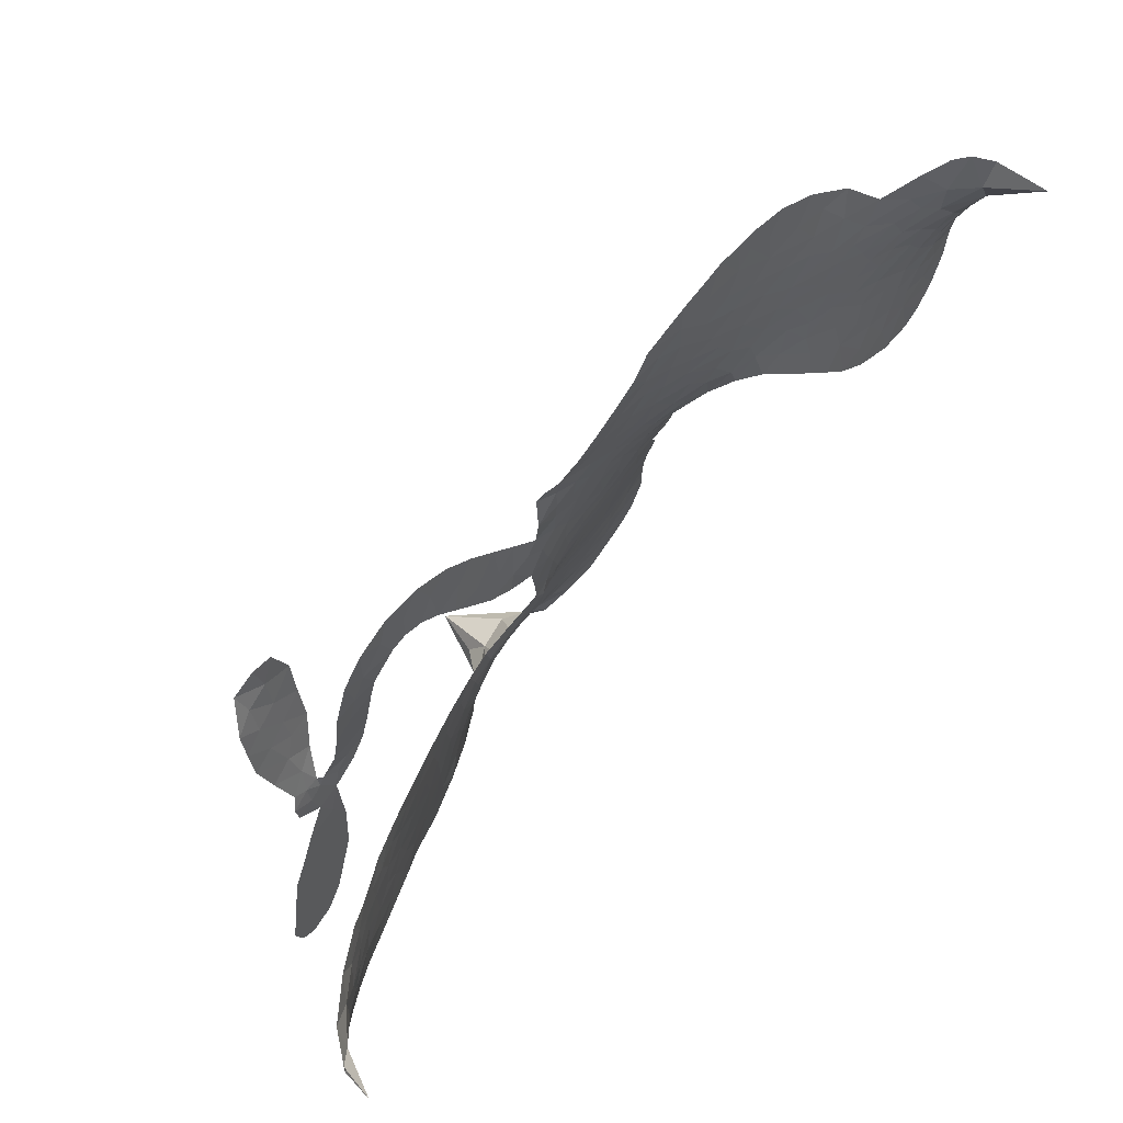
<metadata>
{"format":"obj","ext":"obj","renderer":"f3d","projection":"perspective","resolution":1024,"background":"white","views":[{"elev":51.9,"azim":128.2,"up":"+Y"}]}
</metadata>
<code>
v 0.8343 0.5286 0.2257
v 0.8439 0.6099 0.2142
v 0.8751 0.6844 0.1893
v 0.8484 0.7422 0.1564
v 0.8491 0.799 0.1258
v 0.8805 0.8748 0
v 0.9191 0.9225 0.102
v 0.9637 0.9502 0.135
v 1.007 0.9611 0.1547
v 1.071 0.9516 0.1819
v 1.143 0.9187 0.2241
v 1.211 0.9766 0.2597
v 1.303 1.017 0.2811
v 1.384 1.033 0.2947
v 1.451 1.027 0.3046
v 1.542 0.9988 0.3194
v 1.711 0.8731 0.357
v 1.732 0.8063 0.3705
v 1.83 0.5272 0.4716
v 1.854 0.5103 0.486
v 1.867 0.484 0.5
v 1.837 0.3122 0.5272
v 2.332 0.2668 0.6118
v 2.358 -0.08169 0.6795
v 2.37 -0.07707 0.6864
v 2.344 0.1013 0.7179
v 2.358 0.2693 0.7338
v 2.399 0.3384 0.7382
v 2.449 0.3383 0.741
v 2.497 0.2991 0.75
v 2.517 0.2004 0.73
v 2.501 0.0691 0.7164
v 2.432 -0.07985 0.6913
v 2.441 -0.1177 0.6867
v 2.433 -0.1491 0.6845
v 2.376 -0.175 0.6806
v 2.417 -0.2501 0.6797
v 2.473 -0.3663 0.6797
v 2.501 -0.5404 0.6797
v 2.479 -0.583 0.6797
v 2.443 -0.5955 0.6797
v 2.388 -0.5688 0.6797
v 2.352 -0.5179 0.6797
v 2.308 -0.3882 0.6797
v 2.324 -0.1518 0.6784
v 1.829 0.1715 0.5463
v 1.776 0.02081 0.5748
v 1.75 0.005911 0.5774
v 1.706 0.01136 0.5876
v 1.696 -0.007961 0.6008
v 1.701 -0.02852 0.6103
v 1.688 -0.1709 0.669
v 1.736 -0.2502 0.7013
v 1.87 -0.2767 0.6935
v 2.244 -0.266 0.5832
v 2.353 -0.2683 0.546
v 2.448 -0.2844 0.5055
v 2.508 -0.2763 0.4795
v 2.684 -0.3321 0.3786
v 2.729 -0.3751 0.324
v 2.738 -0.4153 0.25
v 2.708 -0.4598 0.3476
v 2.644 -0.498 0.4048
v 2.38 -0.5564 0.5381
v 2.158 -0.5714 0.6229
v 2.046 -0.6007 0.662
v 1.944 -0.5944 0.6969
v 1.76 -0.6069 0.7854
v 1.688 -0.601 0.8353
v 1.606 -0.5755 1
v 1.488 -0.4989 0.7852
v 1.389 -0.3794 0.7241
v 1.322 -0.1673 0.6592
v 1.315 -0.08156 0.64
v 1.393 0.1352 0.5732
v 1.39 0.1967 0.5548
v 1.425 0.244 0.5366
v 1.436 0.2943 0.5138
v 1.419 0.3664 0.488
v 1.43 0.3878 0.4836
v 1.455 0.3965 0.475
v 1.46 0.4171 0.4601
v 1.438 0.5026 0.3966
v 1.398 0.5281 0.3579
v 1.348 0.5253 0.3262
v 1.14 0.4023 0.2586
v 1.079 0.3752 0.2511
v 0.9938 0.3609 0.2439
v 0.9283 0.3748 0.2394
v 0.8885 0.4014 0.2368
v 0.8517 0.4589 0.2319
v 2.202 0.2654 0.5994
v 2.366 -0.1036 0.682
v 1.492 0.3987 0.4707
v 1.674 0.015 0.5938
v 1.692 -0.1006 0.6381
v 1.451 0.3633 0.4874
v 1.821 0.4776 0.4858
v 1.799 0.09499 0.5622
v 2.247 0.0892 0.6359
v 2.4 -0.08691 0.688
v 2.253 -0.02849 0.6569
v 2.277 -0.09432 0.6682
v 1.429 0.3312 0.4976
v 1.7 0.05389 0.5788
v 2.359 0.01174 0.7066
v 2.395 -0.1291 0.6836
v 2.397 -0.02922 0.6984
v 2.68 -0.408 0.3594
v 2.442 -0.5368 0.6797
v 1.507 0.4695 0.4356
v 1.668 -0.03612 0.6142
v 1.469 0.324 0.5014
v 0.9533 0.4558 0.2382
v 1.004 0.8799 0.1552
v 1.373 0.5952 0.3324
v 1.858 0.3971 0.5019
v 1.743 0.04959 0.574
v 2.343 0.06584 0.6416
v 2.34 -0.01546 0.6585
v 1.63 0.07688 0.5787
v 1.745 0.5212 0.4567
v 1.492 0.2559 0.5268
v 1.473 0.5747 0.378
v 1.738 0.1203 0.5604
v 2.321 -0.09888 0.6737
v 1.59 -0.01036 0.6088
v 2.3 -0.05095 0.6633
v 2.295 0.003287 0.6528
v 1.458 0.1751 0.5563
v 2.494 -0.3826 0.4835
v 2.306 -0.278 0.6798
v 2.424 0.2767 0.7367
v 2.468 -0.004512 0.7065
v 2.487 -0.4528 0.6797
v 0.9486 0.7722 0.1614
v 2.248 0.03345 0.6462
v 2.486 -0.3273 0.4878
v 2.343 -0.2241 0.6796
v 2.386 -0.3674 0.5314
v 2.597 -0.3034 0.436
v 2.55 -0.3477 0.4558
v 1.404 0.9177 0.2996
v 1.733 -0.4899 0.7746
v 0.9029 0.5088 0.2303
v 1.066 0.4818 0.2508
v 0.9417 0.8651 0.111
v 1.614 0.4091 0.4757
v 1.59 -0.1266 0.6496
v 2.352 0.1851 0.7265
v 2.418 0.03044 0.709
v 0.904 0.7343 0.1686
v 0.9777 0.6644 0.2103
v 0.9587 0.7168 0.189
v 1.072 0.7314 0.2197
v 1.013 0.7587 0.1922
v 2.514 -0.5278 0.4788
v 2.618 -0.3723 0.4135
v 1.411 0.9784 0.2993
v 1.61 0.8099 0.3529
v 1.728 -0.5511 0.8021
v 1.09 0.4313 0.2536
v 1.238 0.4655 0.2803
v 1.018 0.431 0.2454
v 1.553 0.4232 0.4638
v 1.645 -0.131 0.6517
v 1.614 -0.2233 0.6851
v 1.017 0.7067 0.2092
v 1.073 0.6307 0.2398
v 1.098 0.8272 0.2106
v 0.9975 0.8173 0.1665
v 1.338 0.9544 0.2852
v 1.487 0.9407 0.3145
v 1.671 0.826 0.3597
v 1.85 -0.6003 0.7377
v 1.652 -0.5126 0.8371
v 1.538 0.3448 0.4939
v 1.611 0.5377 0.4282
v 1.067 0.7812 0.2071
v 1.156 0.7727 0.2406
v 1.628 0.9392 0.3381
v 1.495 0.5241 0.4059
v 1.782 -0.5255 0.7629
v 1.836 -0.4392 0.7213
v 1.568 0.4888 0.4387
v 1.621 0.8739 0.3449
v 1.789 0.6699 0.4135
v 1.543 0.5538 0.4069
v 1.559 0.9169 0.329
v 1.552 0.6763 0.3697
v 1.672 0.708 0.3864
v 1.528 0.616 0.3811
v 1.69 0.7661 0.3747
v 1.618 0.6222 0.4007
v 1.445 0.6673 0.3427
v 1.762 0.7395 0.3907
v 1.47 0.6243 0.3617
v 1.731 0.6881 0.4009
v 1.685 0.6402 0.408
v 1.748 0.621 0.4239
v 1.701 0.5731 0.4322
v 1.811 0.5992 0.4395
v 1.675 0.5011 0.4521
v 1.77 0.5693 0.4445
v 1.418 0.5708 0.3566
v 1.628 0.02488 0.5947
v 1.582 0.04617 0.5908
v 1.568 0.1505 0.5591
v 1.493 -0.007411 0.6117
v 2.474 0.2438 0.7369
v 2.417 0.2088 0.7299
v 2.406 0.1378 0.722
v 0.9939 0.5408 0.2361
v 1.005 0.4858 0.2418
v 1.729 0.3605 0.5029
v 0.9137 0.6245 0.211
v 1.252 0.5752 0.2908
v 1.676 -0.2284 0.6893
v 1.644 -0.3306 0.7251
v 1.692 -0.291 0.7096
v 1.635 -0.2764 0.705
v 1.53 -0.2782 0.7037
v 1.585 -0.3086 0.7171
v 1.743 -0.3805 0.7315
v 1.509 -0.3849 0.7473
v 1.702 -0.3421 0.7248
v 1.659 -0.4132 0.7615
v 1.778 -0.3177 0.71
v 1.535 -0.3355 0.7274
v 1.352 -0.2744 0.6901
v 1.584 -0.3927 0.7569
v 1.078 0.8875 0.1933
v 1.047 0.8439 0.1846
v 1.273 0.9625 0.2717
v 1.22 0.9074 0.2538
v 1.293 0.9022 0.2745
v 1.24 0.8274 0.2617
v 1.496 1.013 0.3118
v 1.461 0.9814 0.3078
v 1.656 -0.5613 0.8842
v 1.569 -0.5039 0.8518
v 1.149 0.6912 0.2505
v 1.585 0.9697 0.3281
v 1.477 0.8217 0.3236
v 1.522 0.1952 0.5464
v 1.501 0.1178 0.5721
v 1.619 0.2694 0.5222
v 1.556 0.2608 0.5242
v 1.587 0.2125 0.5395
v 1.646 0.1629 0.5533
v 1.426 -0.1142 0.6463
v 2.396 0.08241 0.7155
v 2.452 0.1008 0.7185
v 2.51 0.1349 0.7232
v 2.465 0.1738 0.7269
v 0.9545 0.5064 0.2347
v 0.9358 0.5662 0.2253
v 0.9917 0.6041 0.2266
v 1.794 0.3601 0.5093
v 1.723 0.4425 0.4783
v 0.9254 0.6752 0.1974
v 1.315 0.5666 0.3121
v 1.307 0.6356 0.3038
v 1.291 0.4956 0.2987
v 1.155 0.4884 0.2655
v 1.237 0.5209 0.2851
v 1.174 0.5542 0.2703
v 1.197 0.6313 0.2714
v 1.677 -0.4655 0.7878
v 1.729 -0.4342 0.7543
v 1.609 -0.4523 0.7952
v 1.541 -0.444 0.7847
v 1.822 -0.3749 0.7124
v 2.062 -0.2757 0.6428
v 1.846 -0.3256 0.7002
v 1.897 -0.3723 0.6932
v 1.967 -0.2776 0.6703
v 1.913 -0.4337 0.6962
v 1.882 -0.4868 0.7136
v 2.034 -0.3833 0.6548
v 1.914 -0.3201 0.6848
v 1.821 -0.4877 0.7373
v 1.916 -0.5395 0.7058
v 1.964 -0.3943 0.6767
v 1.988 -0.3356 0.666
v 2 -0.5427 0.6752
v 2.056 -0.331 0.6458
v 2.018 -0.4627 0.6647
v 2.16 -0.3888 0.6146
v 1.952 -0.4814 0.6883
v 2.154 -0.2717 0.6131
v 2.098 -0.3718 0.6342
v 2.08 -0.4297 0.6426
v 2.148 -0.3308 0.6166
v 2.099 -0.5081 0.6397
v 2.241 -0.3471 0.5857
v 1.803 -0.2654 0.7027
v 1.166 0.8583 0.2353
v 1.126 0.7304 0.2374
v 1.091 0.6877 0.2343
v 1.184 0.7338 0.2548
v 1.217 0.7792 0.2592
v 1.218 0.6883 0.2708
v 1.328 0.7816 0.2913
v 1.248 0.7378 0.2734
v 1.296 0.6951 0.2928
v 1.37 0.6811 0.3173
v 1.393 0.6408 0.3315
v 1.438 0.7456 0.3253
v 1.354 0.7328 0.3044
v 1.503 0.8801 0.3226
v 1.437 0.8676 0.3098
v 1.546 0.8316 0.337
v 1.354 0.8584 0.291
v 1.401 0.8093 0.3071
v 1.519 0.7637 0.3424
v 1.548 0.09046 0.5786
v 1.498 0.05515 0.5919
v 1.353 0.02553 0.6113
v 1.438 0.08395 0.5866
v 1.373 0.08014 0.5936
v 1.404 0.03634 0.6036
v 1.387 -0.04506 0.628
v 1.607 0.1225 0.5663
v 1.68 0.1167 0.5645
v 1.715 0.1877 0.5454
v 1.365 -0.1201 0.6483
v 1.463 -0.3077 0.7103
v 0.8787 0.5648 0.2217
v 1.808 0.4187 0.4951
v 1.667 0.4383 0.472
v 1.623 0.4732 0.4535
v 1.662 0.3597 0.4968
v 1.769 0.471 0.4769
v 1.189 0.434 0.2675
v 1.251 0.6208 0.2876
v 1.136 0.6388 0.2543
v 1.107 0.5773 0.2533
v 1.043 0.5776 0.2406
v 2.062 -0.5506 0.6543
v 2.156 -0.457 0.6182
v 1.185 0.8158 0.2449
v 1.294 0.8526 0.2761
v 1.488 0.7125 0.3446
v 1.446 -0.05107 0.6271
v 1.509 -0.1087 0.6437
v 1.334 -0.02814 0.6271
v 1.77 0.1747 0.5475
v 1.805 0.2439 0.5353
v 1.667 0.2308 0.5342
v 1.734 0.269 0.5264
v 1.758 0.4093 0.4925
v 1.601 0.3364 0.4999
v 1.111 0.5234 0.2572
v 2.17 -0.5137 0.6153
v 2.271 -0.5641 0.5793
v 2.28 -0.46 0.5739
v 2.215 -0.5679 0.6006
v 2.241 -0.5128 0.5895
v 2.313 -0.5127 0.5625
v 2.218 -0.4652 0.5968
v 2.245 -0.4081 0.5858
v 2.372 -0.4481 0.538
v 2.311 -0.3734 0.561
v 2.344 -0.3249 0.5482
v 2.401 -0.3158 0.525
v 2.299 -0.2673 0.5649
v 2.046 0.2616 0.5668
v 2.059 0.405 0.5732
v 1.78 0.298 0.5228
v 1.685 0.2992 0.5162
v 2.374 -0.5025 0.5385
v 2.457 -0.4685 0.5021
v 2.447 -0.542 0.5102
v 2.559 -0.4235 0.4493
v 2.287 -0.317 0.569
v 1.953 0.2103 0.5522
v 2.504 -0.4356 0.4787
v 2.58 -0.5129 0.4437
v 2.54 -0.4756 0.4618
v 2.602 -0.4602 0.4252
v 1.937 0.3514 0.5547
v 1.85 0.2619 0.5374
v 1.886 0.3268 0.5441
v 2.41 -0.4652 0.6797
v 2.441 -0.4149 0.6797
v 2.384 -0.3427 0.6797
v 2.33 -0.4533 0.6797
v 2.377 -0.4094 0.6797
v 0.9077 0.8144 0.1157
v 1.614 -0.06638 0.6274
v 1.555 -0.06624 0.6288
v 1.616 0.6823 0.3826
v 1.617 0.7462 0.3671
v 1.648 0.5781 0.4213
v 1.438 -0.4402 0.7518
v 1.449 -0.381 0.7348
v 2.203 -0.3052 0.5978
v 1.403 -0.204 0.6725
v 1.47 -0.234 0.685
v 1.538 -0.1988 0.6748
v 1.454 -0.1713 0.6639
v 1.584 -0.1797 0.6685
v 1.503 -0.1618 0.6614
v 2.323 -0.4232 0.5572
v 2.433 -0.4109 0.5116
v 2.442 -0.359 0.5075
v 1.927 0.2744 0.5506
v 1.893 0.1899 0.5468
v 1.988 0.2749 0.5592
v 1.993 0.38 0.564
v 2.131 0.2962 0.5828
v 2.031 0.3316 0.5674
v 2.089 0.2842 0.5747
v 2.222 0.3912 0.5922
v 2.105 0.3591 0.5786
v 2.176 0.3489 0.5888
v 2.14 0.4132 0.5826
v 2.171 0.2908 0.591
v 2.443 -0.3076 0.6797
v 2.366 -0.2836 0.6797
v 2.306 -0.3338 0.6797
v 1.562 0.7287 0.3594
v 1.336 -0.2209 0.6737
v 1.411 -0.269 0.6931
v 1.37 -0.3273 0.7075
v 1.42 -0.3342 0.7149
v 1.889 0.2362 0.545
v 2.35 0.1611 0.6259
v 2.307 0.1104 0.6334
v 2.242 0.1911 0.6169
v 2.246 0.1424 0.6262
v 2.299 0.1826 0.6213
v 2.28 0.2471 0.6111
v 2.292 0.3358 0.6019
v 2.236 0.3232 0.5981
v 1.854 -0.533 0.7309
v 1.801 -0.573 0.7601
f 112 206 391
f 186 160 174
f 75 130 76
f 203 122 201
f 105 121 206
f 45 107 93
f 51 50 112
f 123 78 77
f 89 88 114
f 125 118 99
f 1 91 145
f 162 164 87
f 25 108 106
f 43 42 110
f 80 79 97
f 126 93 24
f 58 138 142
f 179 299 180
f 128 129 102
f 105 125 325
f 52 166 167
f 143 159 172
f 240 176 70
f 142 138 131
f 176 240 161
f 223 231 219
f 59 158 109
f 95 112 50
f 117 21 98
f 113 94 97
f 97 104 113
f 104 78 113
f 349 383 22
f 166 112 391
f 105 95 49
f 74 73 327
f 51 112 96
f 82 94 111
f 107 34 101
f 52 218 53
f 323 345 322
f 203 260 122
f 90 89 114
f 167 221 218
f 145 256 257
f 91 90 114
f 298 232 170
f 98 19 334
f 282 183 437
f 77 76 130
f 4 3 152
f 152 5 4
f 56 365 366
f 45 126 103
f 115 9 8
f 8 7 147
f 45 139 36
f 106 151 252
f 147 7 6
f 381 158 375
f 114 145 91
f 246 208 245
f 136 154 156
f 10 9 115
f 19 122 334
f 205 83 124
f 17 174 18
f 84 205 116
f 165 111 94
f 182 83 111
f 162 146 164
f 239 15 159
f 206 207 127
f 129 137 102
f 236 234 235
f 350 250 326
f 172 159 14
f 180 302 342
f 126 45 93
f 322 318 320
f 239 238 15
f 211 150 212
f 5 152 390
f 136 152 154
f 25 93 101
f 31 30 210
f 107 45 36
f 124 192 197
f 161 183 144
f 119 430 137
f 120 119 129
f 296 364 376
f 359 361 355
f 287 274 285
f 363 373 406
f 276 285 281
f 50 49 95
f 53 218 220
f 275 54 297
f 49 48 118
f 126 128 103
f 274 287 294
f 58 57 138
f 78 123 113
f 407 406 131
f 118 105 49
f 375 158 142
f 68 161 69
f 61 109 62
f 421 139 132
f 109 60 59
f 166 52 96
f 423 394 160
f 60 109 61
f 348 349 351
f 85 84 116
f 141 58 142
f 162 87 86
f 43 110 385
f 134 32 151
f 386 385 135
f 110 42 41
f 110 135 385
f 102 103 128
f 57 366 407
f 40 110 41
f 40 39 110
f 421 387 420
f 119 137 129
f 141 158 59
f 37 36 139
f 105 206 95
f 47 118 48
f 94 81 97
f 95 206 112
f 430 433 432
f 432 100 430
f 413 416 369
f 82 81 94
f 177 165 94
f 98 20 19
f 98 21 20
f 97 79 104
f 63 62 109
f 108 151 106
f 117 330 259
f 210 133 211
f 93 107 101
f 83 82 111
f 259 22 117
f 348 99 46
f 47 99 118
f 24 93 25
f 132 139 45
f 35 34 107
f 126 24 128
f 101 34 33
f 118 125 105
f 130 123 77
f 115 8 147
f 128 24 120
f 108 101 33
f 27 133 28
f 108 33 134
f 255 253 254
f 185 111 165
f 28 133 29
f 133 30 29
f 129 128 120
f 110 39 135
f 159 15 14
f 145 114 256
f 193 160 394
f 101 108 25
f 389 388 385
f 36 35 107
f 168 154 153
f 81 80 97
f 372 373 363
f 151 108 134
f 214 114 164
f 145 257 329
f 163 265 335
f 179 233 171
f 390 6 5
f 147 390 171
f 113 123 177
f 177 123 248
f 209 346 392
f 397 396 225
f 261 154 152
f 27 150 211
f 253 252 151
f 152 136 390
f 3 2 216
f 168 169 300
f 261 152 3
f 168 156 154
f 261 153 154
f 234 236 172
f 179 156 155
f 147 171 115
f 64 374 372
f 375 380 381
f 141 142 158
f 142 131 375
f 172 14 13
f 143 173 239
f 308 205 197
f 196 198 187
f 283 175 67
f 161 144 176
f 264 266 163
f 214 146 213
f 85 262 264
f 262 85 116
f 114 88 164
f 87 164 88
f 177 94 113
f 332 148 331
f 112 166 96
f 166 149 403
f 346 209 345
f 223 219 221
f 169 168 153
f 155 156 168
f 265 162 86
f 162 265 146
f 179 180 170
f 11 10 232
f 136 156 171
f 171 156 179
f 12 234 13
f 172 13 234
f 173 311 189
f 189 311 313
f 16 173 189
f 200 198 199
f 288 280 284
f 183 282 144
f 270 184 224
f 70 176 241
f 245 248 123
f 148 165 177
f 188 194 192
f 188 182 185
f 179 155 299
f 179 170 233
f 299 300 242
f 301 302 180
f 188 192 124
f 17 181 186
f 83 182 124
f 438 161 68
f 437 283 279
f 288 290 286
f 220 226 228
f 332 165 148
f 188 185 178
f 17 186 174
f 189 186 181
f 174 193 18
f 185 182 111
f 202 187 200
f 182 188 124
f 16 189 243
f 311 173 312
f 189 313 186
f 194 190 192
f 18 193 196
f 194 188 178
f 190 195 197
f 160 193 174
f 198 196 193
f 122 204 201
f 393 194 199
f 160 313 316
f 304 314 343
f 190 197 192
f 198 193 191
f 197 195 308
f 199 191 393
f 198 191 199
f 395 194 178
f 198 200 187
f 201 200 199
f 204 19 202
f 395 199 194
f 201 395 203
f 332 178 185
f 204 202 200
f 260 331 333
f 201 204 200
f 19 204 122
f 83 205 84
f 197 205 124
f 207 206 121
f 206 127 391
f 324 317 207
f 130 320 246
f 250 350 249
f 123 130 245
f 127 207 209
f 207 121 324
f 30 133 210
f 133 27 211
f 150 26 212
f 210 211 255
f 252 212 26
f 253 255 212
f 146 354 339
f 258 153 216
f 146 214 164
f 256 214 213
f 353 247 333
f 348 46 349
f 2 1 329
f 216 257 258
f 307 263 308
f 354 267 338
f 52 167 218
f 221 220 218
f 221 167 223
f 269 270 227
f 219 226 220
f 53 220 228
f 167 222 223
f 219 220 221
f 402 400 404
f 328 225 229
f 222 229 223
f 269 227 271
f 226 227 224
f 224 273 228
f 397 72 396
f 71 70 241
f 227 226 219
f 226 224 228
f 223 229 231
f 144 269 176
f 273 224 184
f 297 53 228
f 399 251 327
f 231 229 225
f 400 402 399
f 426 427 425
f 71 241 272
f 219 231 227
f 10 115 232
f 233 115 171
f 170 232 233
f 115 233 232
f 11 235 12
f 234 12 235
f 11 232 298
f 236 143 172
f 235 11 298
f 235 237 343
f 299 301 180
f 237 302 304
f 143 239 159
f 173 16 238
f 173 238 239
f 70 69 240
f 161 240 69
f 176 269 271
f 271 231 272
f 338 268 337
f 262 263 217
f 314 312 143
f 189 181 243
f 316 313 244
f 246 245 130
f 249 248 245
f 319 322 321
f 318 207 317
f 250 249 208
f 215 260 333
f 249 245 208
f 248 247 353
f 250 208 324
f 247 248 249
f 325 250 324
f 325 326 250
f 230 399 424
f 400 222 401
f 106 252 26
f 253 151 32
f 255 254 31
f 212 252 253
f 210 255 31
f 253 32 254
f 212 255 211
f 214 256 114
f 257 256 213
f 257 213 258
f 216 2 329
f 339 258 213
f 169 153 258
f 330 117 98
f 326 351 350
f 331 260 203
f 259 330 352
f 3 216 261
f 153 261 216
f 263 262 116
f 266 264 262
f 310 304 305
f 301 242 303
f 265 266 267
f 266 262 217
f 267 266 217
f 265 163 266
f 268 267 217
f 268 338 267
f 263 336 217
f 268 303 337
f 270 269 144
f 227 231 271
f 270 144 282
f 227 270 224
f 272 231 225
f 176 271 241
f 272 225 396
f 241 271 272
f 184 278 276
f 228 273 275
f 276 284 285
f 285 274 277
f 273 276 275
f 284 276 278
f 184 276 273
f 54 275 281
f 175 283 437
f 276 281 275
f 279 184 282
f 278 184 279
f 437 279 282
f 290 288 284
f 376 398 296
f 277 54 281
f 282 184 270
f 438 183 161
f 66 286 67
f 67 286 283
f 279 290 278
f 284 280 285
f 285 280 287
f 277 281 285
f 340 65 295
f 278 290 284
f 292 287 280
f 294 287 292
f 340 286 66
f 341 293 295
f 292 280 293
f 358 359 355
f 279 283 290
f 286 290 283
f 293 280 288
f 291 294 398
f 294 292 289
f 295 293 288
f 289 292 293
f 294 289 296
f 294 291 274
f 340 288 286
f 293 341 289
f 361 362 341
f 365 376 364
f 342 170 180
f 275 297 228
f 237 235 298
f 300 299 155
f 301 299 242
f 168 300 155
f 337 300 169
f 242 337 303
f 342 302 237
f 305 301 303
f 311 312 244
f 336 303 268
f 307 310 306
f 301 305 302
f 305 303 306
f 303 336 306
f 304 302 305
f 307 306 263
f 305 306 310
f 308 263 116
f 307 195 309
f 308 116 205
f 195 307 308
f 309 344 316
f 309 244 315
f 307 309 310
f 315 310 309
f 312 173 143
f 313 311 244
f 314 143 236
f 315 312 314
f 244 309 316
f 186 313 160
f 343 314 236
f 315 314 304
f 315 304 310
f 244 312 315
f 344 309 195
f 393 394 423
f 208 246 317
f 318 317 246
f 75 320 130
f 207 318 209
f 323 251 345
f 320 318 246
f 320 321 322
f 322 319 323
f 320 75 321
f 318 322 209
f 347 74 323
f 327 323 74
f 317 324 208
f 325 324 121
f 105 325 121
f 326 325 125
f 348 326 125
f 350 247 249
f 230 425 399
f 323 327 251
f 427 397 328
f 73 399 327
f 145 329 1
f 216 329 257
f 334 330 98
f 215 352 260
f 332 331 203
f 331 148 333
f 178 332 203
f 332 185 165
f 353 333 148
f 371 247 350
f 122 260 334
f 334 260 352
f 336 263 306
f 265 86 335
f 268 217 336
f 300 337 242
f 337 169 338
f 169 258 339
f 265 354 146
f 146 339 213
f 169 339 338
f 65 340 66
f 288 340 295
f 65 355 295
f 341 295 355
f 237 298 342
f 170 342 298
f 235 343 236
f 304 343 237
f 195 190 344
f 423 344 190
f 346 345 251
f 322 345 209
f 399 425 400
f 391 392 149
f 99 348 125
f 323 319 347
f 413 410 368
f 259 370 22
f 215 351 370
f 326 348 351
f 371 333 247
f 370 351 349
f 371 215 333
f 259 352 215
f 334 352 330
f 148 177 353
f 248 353 177
f 267 354 265
f 339 354 338
f 360 363 357
f 289 341 362
f 357 359 360
f 358 356 359
f 364 140 365
f 360 359 356
f 355 65 358
f 361 359 357
f 356 64 360
f 364 405 140
f 361 357 362
f 355 361 341
f 357 363 405
f 289 362 296
f 360 64 372
f 374 157 373
f 296 362 364
f 362 357 405
f 366 365 140
f 398 376 55
f 366 140 407
f 56 366 57
f 417 415 418
f 365 56 367
f 428 384 383
f 22 370 349
f 215 370 259
f 350 351 371
f 215 371 351
f 373 157 380
f 363 360 372
f 378 375 131
f 373 378 406
f 372 374 373
f 381 380 379
f 365 367 376
f 55 376 367
f 377 410 408
f 46 383 349
f 406 378 131
f 373 380 378
f 63 381 379
f 380 375 378
f 157 379 380
f 63 109 381
f 158 381 109
f 408 382 384
f 22 383 384
f 386 135 38
f 377 408 428
f 428 46 409
f 385 386 389
f 387 386 38
f 389 44 388
f 421 420 37
f 422 44 387
f 386 387 389
f 43 385 388
f 44 389 387
f 171 390 136
f 6 390 147
f 392 391 127
f 166 391 149
f 209 392 127
f 149 392 346
f 394 393 191
f 190 194 393
f 193 394 191
f 423 160 316
f 203 395 178
f 199 395 201
f 272 396 71
f 222 328 229
f 328 397 225
f 291 398 55
f 294 296 398
f 400 328 222
f 401 222 167
f 399 402 251
f 167 403 401
f 404 149 346
f 404 400 401
f 346 251 402
f 166 403 167
f 404 403 149
f 404 401 403
f 346 402 404
f 140 405 363
f 362 405 364
f 407 131 138
f 363 406 140
f 407 138 57
f 140 406 407
f 410 377 368
f 413 411 410
f 428 408 384
f 382 408 410
f 413 414 416
f 382 410 411
f 369 411 413
f 416 414 412
f 436 434 435
f 413 368 414
f 417 416 412
f 92 436 419
f 418 369 416
f 417 419 436
f 139 421 37
f 417 418 416
f 417 412 419
f 387 38 420
f 422 421 132
f 344 423 316
f 421 422 387
f 393 423 190
f 72 397 427
f 399 73 424
f 400 425 328
f 425 427 328
f 425 230 426
f 72 427 426
f 46 428 383
f 377 428 409
f 119 429 430
f 137 430 100
f 432 433 431
f 429 23 433
f 434 431 433
f 433 430 429
f 434 433 23
f 415 417 436
f 92 431 434
f 434 436 92
f 434 23 435
f 415 436 435
f 437 183 438
f 68 175 438
f 437 438 175

</code>
